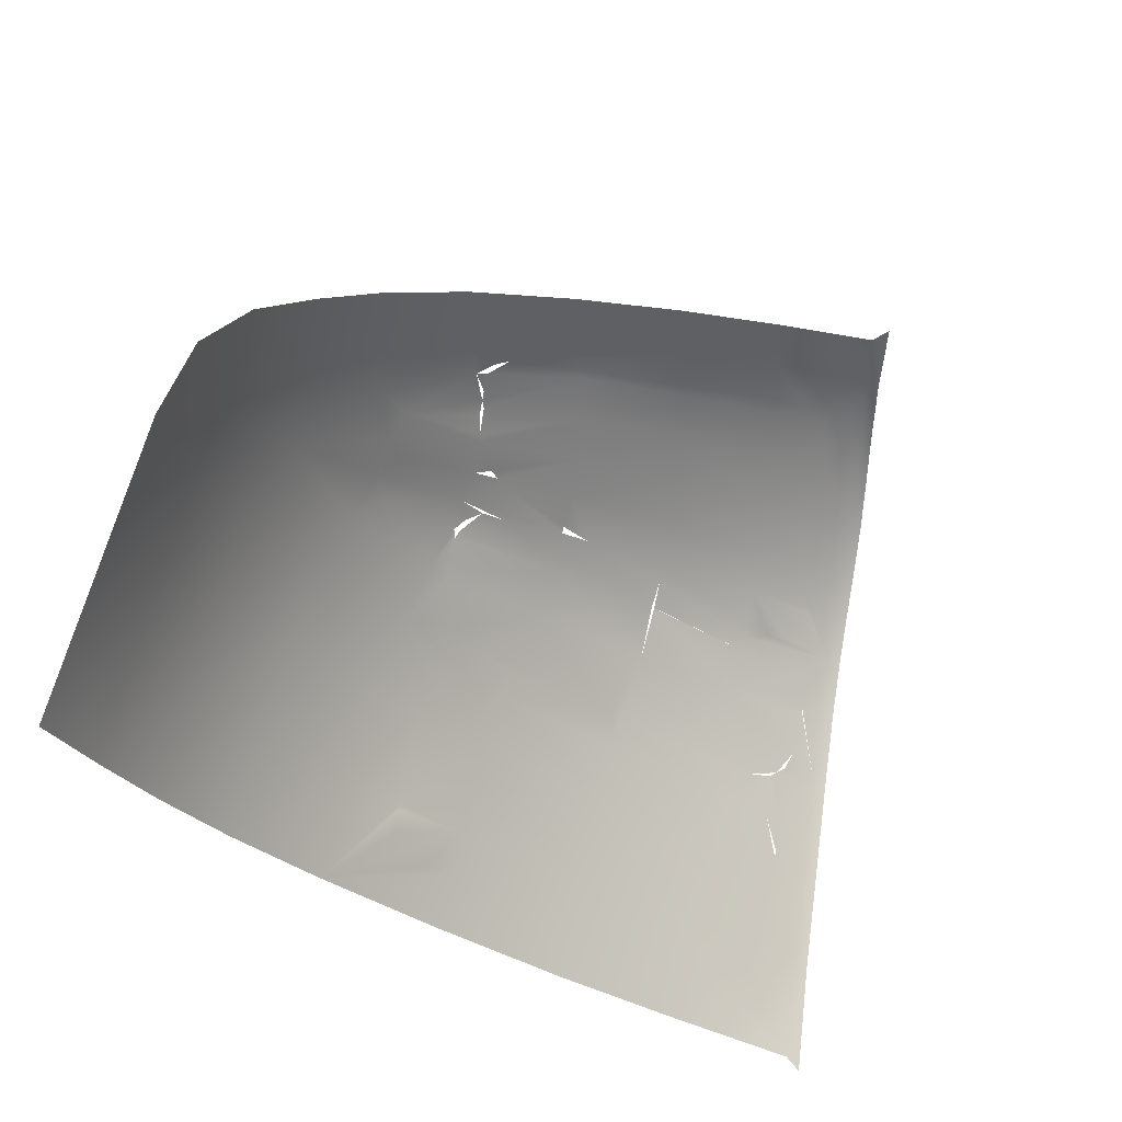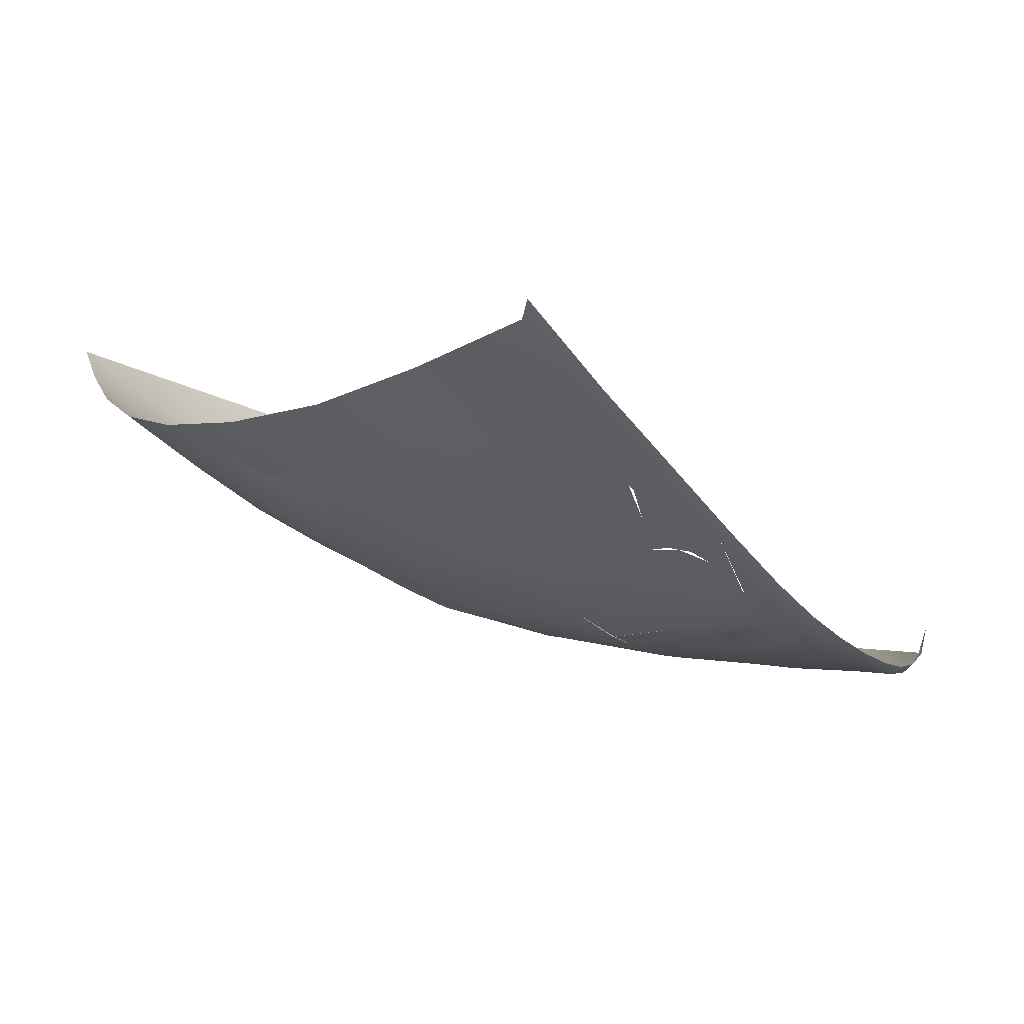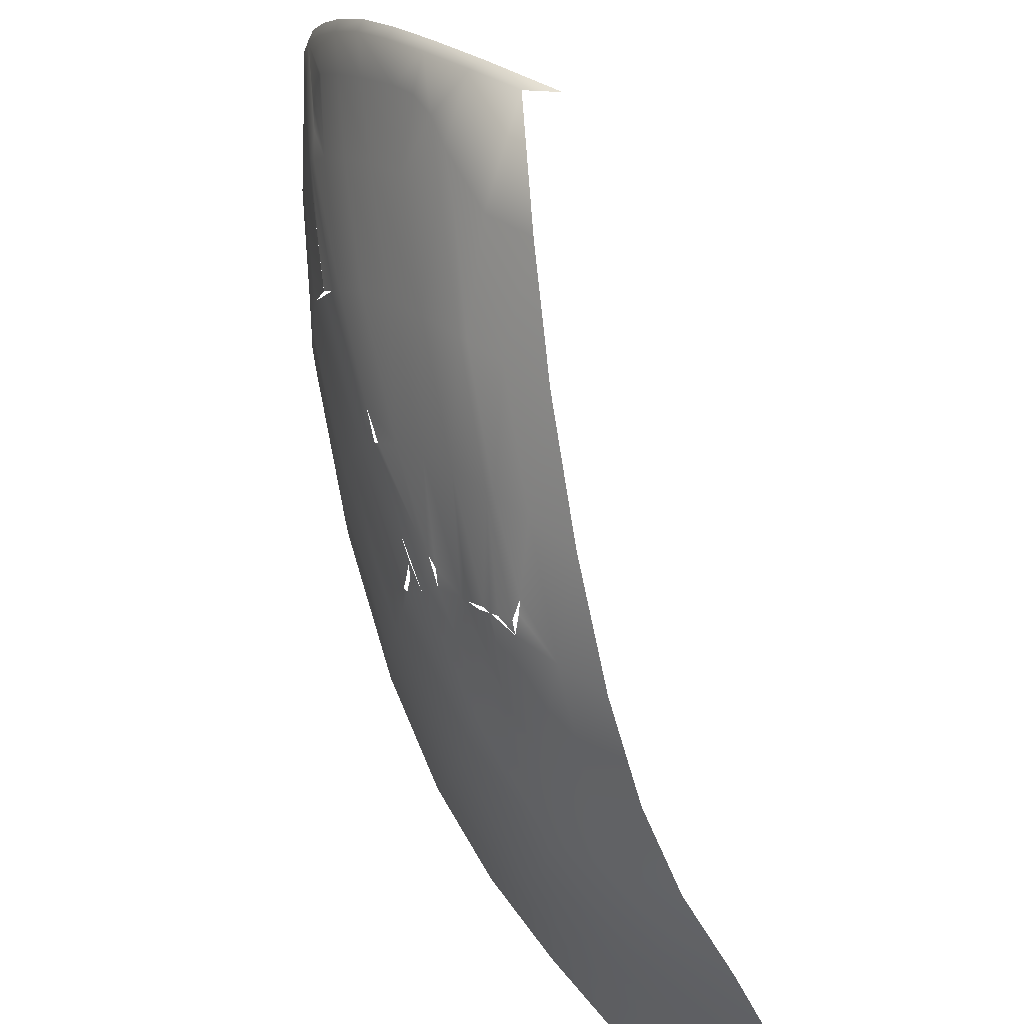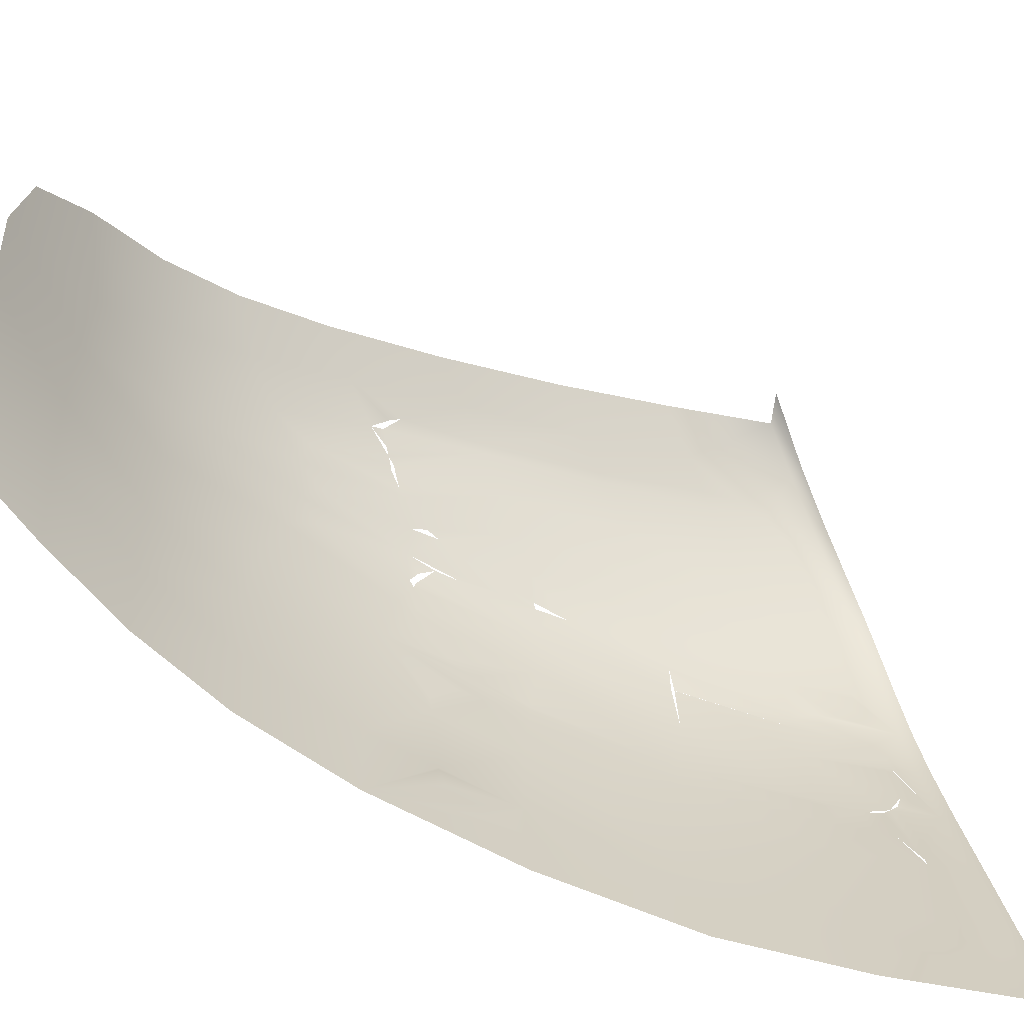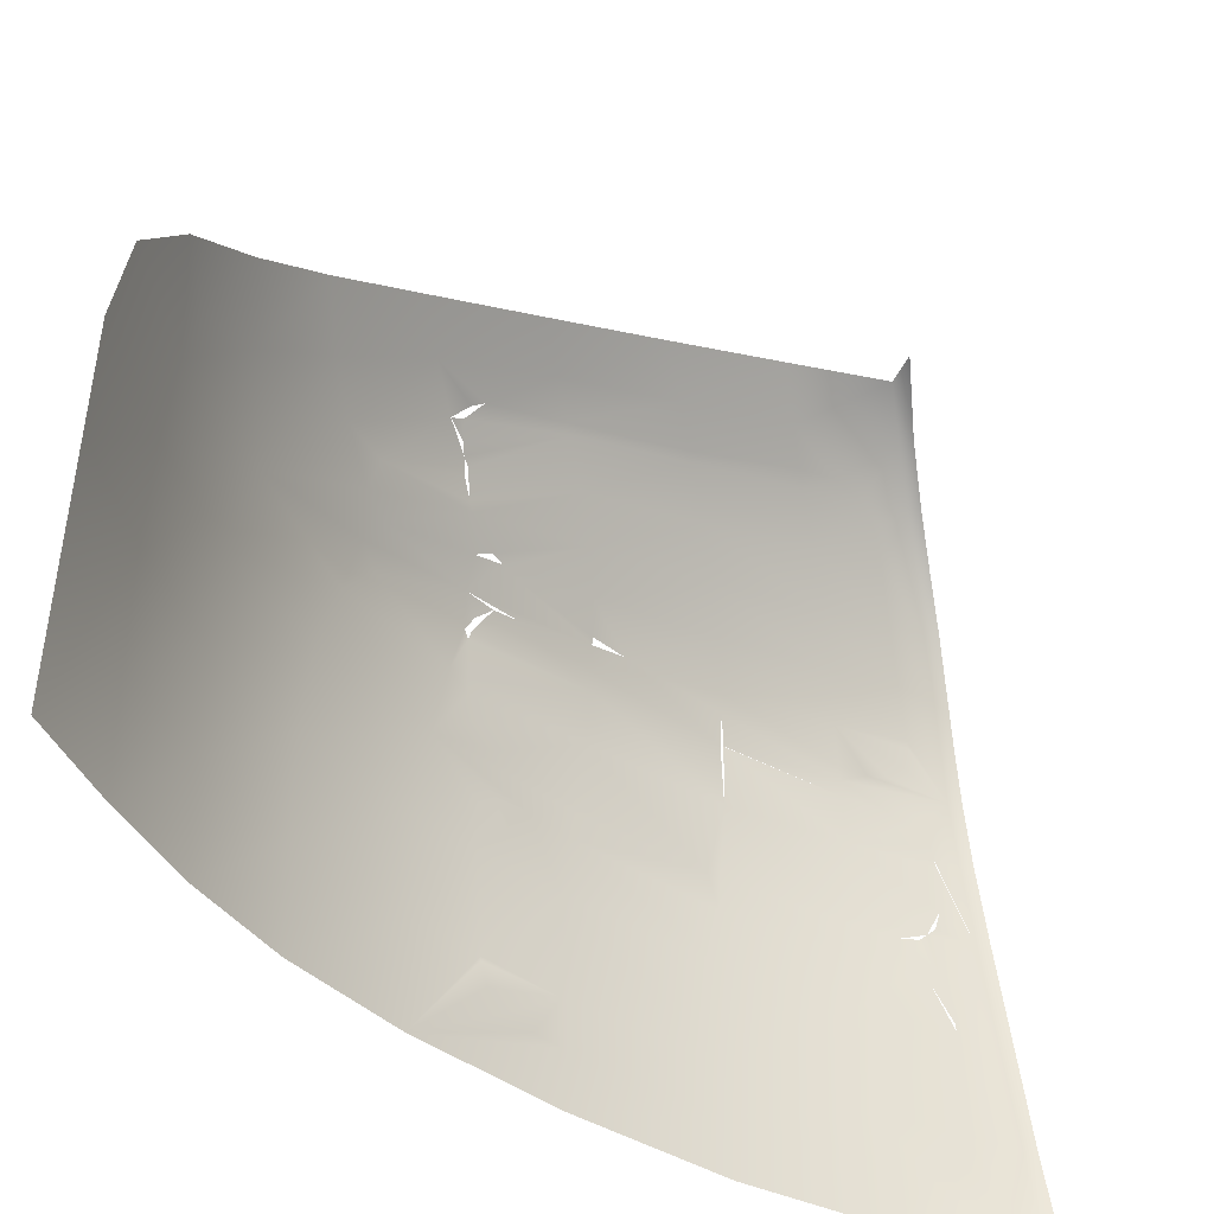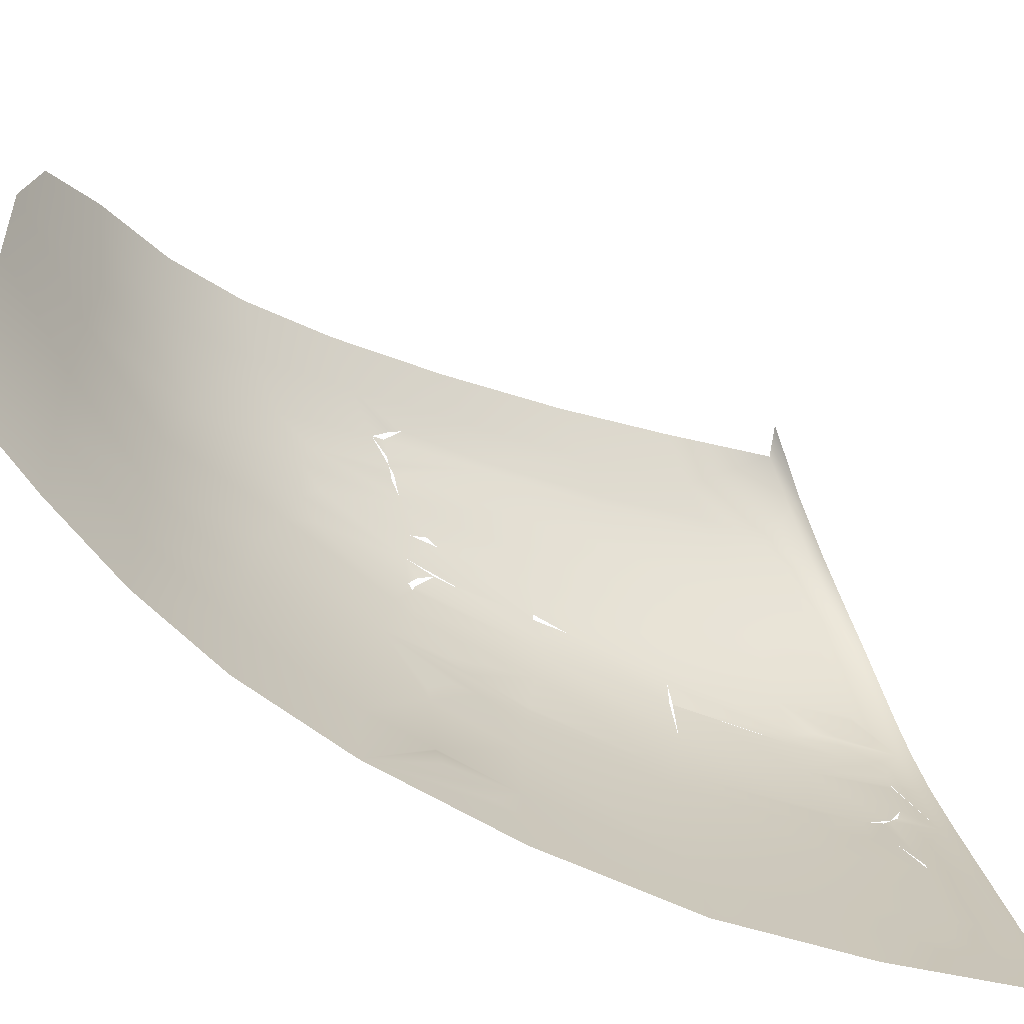
<metadata>
{"format":"obj","ext":"obj","renderer":"f3d","projection":"perspective","resolution":1024,"background":"white","views":[{"elev":71.9,"azim":-165.5,"up":"+Y"},{"elev":-55.0,"azim":-136.6,"up":"+Y"},{"elev":77.8,"azim":118.7,"up":"+Z"},{"elev":-67.5,"azim":-162.9,"up":"+Z"},{"elev":-40.4,"azim":-177.8,"up":"+Z"},{"elev":-72.6,"azim":-163.6,"up":"+Z"}]}
</metadata>
<code>
v 0.7158 -2.734 0.2334
v 0.7292 -2.72 0.2334
v 0.7131 -2.733 0.2525
v 0.6822 -2.764 0.2334
v 0.7353 -2.712 0.2351
v 0.6771 -2.765 0.2557
v 0.7398 -2.706 0.2396
v 0.7117 -2.729 0.2673
v 0.6788 -2.767 0.2334
v 0.7415 -2.702 0.2457
v 0.7415 -2.701 0.25
v 0.6778 -2.76 0.2723
v 0.6433 -2.79 0.2357
v 0.7415 -2.698 0.26
v 0.7114 -2.727 0.2723
v 0.6432 -2.79 0.2334
v 0.6439 -2.787 0.2591
v 0.7408 -2.698 0.2625
v 0.7292 -2.706 0.2723
v 0.6308 -2.797 0.2334
v 0.6227 -2.801 0.2371
v 0.6769 -2.761 0.2723
v 0.6186 -2.803 0.2457
v 0.6445 -2.784 0.2723
v 0.7353 -2.699 0.2707
v 0.6186 -2.802 0.26
v 0.6308 -2.793 0.2723
v 0.6191 -2.801 0.2619
v 0.6247 -2.796 0.2707
v 0.6202 -2.8 0.2662
v 0.7168 -2.734 0.2232
v 0.68 -2.768 0.207
v 0.7186 -2.735 0.2058
v 0.6791 -2.77 0.1766
v 0.7271 -2.723 0.2232
v 0.6793 -2.767 0.2232
v 0.6423 -2.792 0.208
v 0.7188 -2.736 0.1761
v 0.7391 -2.713 0.2051
v 0.6398 -2.794 0.1769
v 0.7183 -2.737 0.1617
v 0.7375 -2.717 0.1758
v 0.7333 -2.716 0.2215
v 0.6429 -2.791 0.2232
v 0.6164 -2.805 0.2086
v 0.6781 -2.771 0.1617
v 0.7251 -2.729 0.1617
v 0.7374 -2.716 0.174
v 0.7394 -2.712 0.2109
v 0.6288 -2.798 0.2232
v 0.6146 -2.807 0.1771
v 0.6383 -2.796 0.1617
v 0.7312 -2.723 0.1633
v 0.7357 -2.718 0.1678
v 0.7378 -2.712 0.217
v 0.6227 -2.802 0.2215
v 0.6267 -2.802 0.1617
v 0.6206 -2.805 0.1633
v 0.6145 -2.808 0.174
v 0.6161 -2.807 0.1678
v 0.6181 -2.804 0.217
v 0.6165 -2.805 0.2109
v 0.7126 -2.697 0.3089
v 0.7407 -2.671 0.2954
v 0.7153 -2.684 0.3178
v 0.6836 -2.71 0.3307
v 0.7403 -2.677 0.2886
v 0.7415 -2.669 0.2967
v 0.6841 -2.707 0.3323
v 0.6809 -2.724 0.3206
v 0.7398 -2.679 0.2866
v 0.7415 -2.666 0.299
v 0.6537 -2.728 0.344
v 0.7161 -2.681 0.3194
v 0.7107 -2.708 0.299
v 0.653 -2.733 0.3412
v 0.7413 -2.662 0.3031
v 0.7358 -2.662 0.3091
v 0.6787 -2.736 0.3095
v 0.6505 -2.747 0.33
v 0.7353 -2.69 0.2822
v 0.6431 -2.737 0.3475
v 0.6482 -2.758 0.3178
v 0.7104 -2.717 0.2891
v 0.6367 -2.744 0.3462
v 0.7328 -2.694 0.2815
v 0.6468 -2.768 0.3051
v 0.6778 -2.746 0.2981
v 0.6325 -2.752 0.342
v 0.6289 -2.772 0.3225
v 0.627 -2.781 0.3091
v 0.7292 -2.699 0.2805
v 0.7026 -2.731 0.2805
v 0.6308 -2.76 0.3358
v 0.625 -2.789 0.2951
v 0.6458 -2.776 0.2917
v 0.7109 -2.723 0.2805
v 0.6773 -2.754 0.2859
v 0.6772 -2.757 0.2805
v 0.6247 -2.79 0.2928
v 0.645 -2.781 0.2805
v 0.6263 -2.791 0.2867
v 0.637 -2.786 0.2805
v 0.6308 -2.789 0.2822
v 0.6047 -2.809 0.2381
v 0.6049 -2.811 0.2089
v 0.6088 -2.808 0.238
v 0.6078 -2.806 0.2629
v 0.6008 -2.812 0.2086
v 0.6119 -2.805 0.2627
v 0.6008 -2.815 0.1773
v 0.6099 -2.801 0.2815
v 0.5965 -2.815 0.1757
v 0.614 -2.801 0.2814
v 0.5964 -2.818 0.1443
v 0.6114 -2.796 0.2968
v 0.5911 -2.818 0.1406
v 0.6154 -2.795 0.2966
v 0.6128 -2.789 0.3114
v 0.6168 -2.788 0.3112
v 0.6144 -2.779 0.3253
v 0.6184 -2.779 0.3251
v 0.6165 -2.768 0.3383
v 0.6206 -2.768 0.3383
v 0.6188 -2.753 0.3503
v 0.623 -2.754 0.3504
v 0.6249 -2.739 0.3609
v 0.6208 -2.737 0.3611
v 0.6267 -2.722 0.3707
v 0.6222 -2.712 0.3711
v 0.7443 -2.659 0.3015
v 0.6862 -2.695 0.3391
v 0.7179 -2.67 0.3249
v 0.6886 -2.679 0.3467
v 0.7468 -2.644 0.3079
v 0.7205 -2.654 0.3311
v 0.6575 -2.701 0.3594
v 0.6553 -2.718 0.3507
v 0.7394 -2.661 0.3066
v 0.7487 -2.628 0.3146
v 0.7693 -2.623 0.2881
v 0.7672 -2.639 0.2808
v 0.7691 -2.606 0.299
v 0.7604 -2.652 0.2806
v 0.7858 -2.625 0.2532
v 0.785 -2.603 0.2707
v 0.7636 -2.653 0.2718
v 0.7836 -2.585 0.2834
v 0.7415 -2.671 0.2948
v 0.7649 -2.661 0.262
v 0.7977 -2.581 0.2466
v 0.7937 -2.581 0.261
v 0.7599 -2.663 0.2694
v 0.7415 -2.672 0.2928
v 0.7696 -2.662 0.2472
v 0.8015 -2.586 0.2264
v 0.7947 -2.561 0.2665
v 0.7396 -2.687 0.2792
v 0.7918 -2.624 0.2273
v 0.7624 -2.669 0.2579
v 0.7419 -2.691 0.2706
v 0.8075 -2.546 0.2257
v 0.7748 -2.661 0.2285
v 0.7458 -2.696 0.2496
v 0.8113 -2.557 0.2008
v 0.8025 -2.545 0.2476
v 0.8047 -2.593 0.2017
v 0.7498 -2.697 0.2299
v 0.7947 -2.629 0.2027
v 0.7424 -2.696 0.2623
v 0.7778 -2.663 0.2036
v 0.7398 -2.697 0.2662
v 0.8155 -2.568 0.1733
v 0.807 -2.601 0.1738
v 0.711 -2.724 0.2787
v 0.7528 -2.698 0.2047
v 0.7956 -2.634 0.1744
v 0.7786 -2.667 0.1749
v 0.8199 -2.58 0.1443
v 0.8088 -2.61 0.1443
v 0.7536 -2.7 0.1755
v 0.7955 -2.64 0.1443
v 0.7781 -2.67 0.1443
v 0.716 -2.734 0.2316
v 0.7533 -2.701 0.1443
v 0.6448 -2.783 0.2771
v 0.7178 -2.738 0.1443
v 0.6769 -2.76 0.2725
v 0.677 -2.772 0.1443
v 0.6247 -2.8 0.2351
v 0.6367 -2.797 0.1443
v 0.6202 -2.802 0.2396
f 1 2 3
f 3 4 1
f 3 2 5
f 6 4 3
f 3 5 7
f 8 6 3
f 6 9 4
f 3 7 10
f 3 11 8
f 12 6 8
f 6 13 9
f 3 10 11
f 8 11 14
f 12 8 15
f 13 16 9
f 17 13 6
f 8 14 18
f 8 19 15
f 13 20 16
f 17 21 13
f 22 17 6
f 8 18 19
f 21 20 13
f 17 23 21
f 24 17 22
f 19 18 25
f 26 23 17
f 27 17 24
f 28 26 17
f 27 29 17
f 30 28 17
f 29 30 17
f 31 32 33
f 32 34 33
f 33 35 31
f 36 32 31
f 37 34 32
f 33 34 38
f 33 39 35
f 36 37 32
f 37 40 34
f 34 41 38
f 38 42 33
f 33 42 39
f 35 39 43
f 44 37 36
f 45 40 37
f 40 46 34
f 41 47 38
f 34 46 41
f 38 48 42
f 43 39 49
f 50 37 44
f 50 45 37
f 45 51 40
f 40 52 46
f 38 47 53
f 38 54 48
f 43 49 55
f 50 56 45
f 51 57 40
f 40 57 52
f 38 53 54
f 51 58 57
f 51 59 58
f 59 60 58
f 56 61 62
f 63 64 65
f 66 63 65
f 63 67 64
f 65 64 68
f 66 65 69
f 70 63 66
f 63 71 67
f 65 68 72
f 73 66 69
f 69 65 74
f 70 75 63
f 76 70 66
f 75 71 63
f 65 72 77
f 76 66 73
f 65 78 74
f 79 75 70
f 80 70 76
f 75 81 71
f 65 77 78
f 82 76 73
f 70 83 79
f 79 84 75
f 80 76 85
f 80 83 70
f 75 86 81
f 85 76 82
f 83 87 79
f 84 86 75
f 88 84 79
f 85 89 80
f 80 90 83
f 83 91 87
f 79 87 88
f 84 92 86
f 88 93 84
f 89 94 80
f 90 91 83
f 94 90 80
f 91 95 87
f 87 96 88
f 97 92 84
f 98 93 88
f 93 97 84
f 87 95 96
f 88 96 98
f 98 99 93
f 95 100 96
f 96 101 98
f 98 101 99
f 100 102 96
f 96 103 101
f 96 102 104
f 96 104 103
f 105 106 107
f 108 105 107
f 105 109 106
f 108 107 110
f 106 109 111
f 112 108 110
f 109 113 111
f 112 110 114
f 111 113 115
f 116 112 114
f 113 117 115
f 116 114 118
f 119 116 118
f 119 118 120
f 121 119 120
f 121 120 122
f 123 121 122
f 124 123 122
f 123 124 125
f 125 124 126
f 125 126 127
f 125 127 128
f 128 127 129
f 128 129 130
f 72 131 77
f 132 74 133
f 74 78 133
f 132 133 134
f 69 74 132
f 133 78 135
f 134 133 136
f 137 132 134
f 138 69 132
f 133 135 136
f 78 139 135
f 138 132 137
f 73 69 138
f 136 135 140
f 139 131 135
f 129 138 137
f 82 73 138
f 135 141 140
f 131 142 135
f 127 138 129
f 127 82 138
f 135 142 141
f 140 141 143
f 131 144 142
f 127 85 82
f 142 145 141
f 141 146 143
f 147 142 144
f 68 144 131
f 126 85 127
f 147 145 142
f 145 146 141
f 143 146 148
f 71 147 144
f 149 144 68
f 126 89 85
f 150 145 147
f 145 151 146
f 146 152 148
f 71 153 147
f 71 144 67
f 154 144 149
f 126 94 89
f 155 145 150
f 153 150 147
f 145 156 151
f 146 151 152
f 148 152 157
f 158 153 71
f 67 144 154
f 126 124 94
f 155 159 145
f 160 155 150
f 161 150 153
f 156 162 151
f 145 159 156
f 152 151 157
f 161 153 158
f 81 158 71
f 124 122 94
f 155 163 159
f 161 160 150
f 164 155 160
f 156 165 162
f 151 162 166
f 159 167 156
f 151 166 157
f 86 161 158
f 94 122 90
f 168 163 155
f 163 169 159
f 170 160 161
f 164 160 170
f 168 155 164
f 167 165 156
f 169 167 159
f 92 161 86
f 122 120 90
f 168 171 163
f 171 169 163
f 172 170 161
f 14 164 170
f 10 168 164
f 167 173 165
f 169 174 167
f 175 161 92
f 90 120 91
f 176 171 168
f 171 177 169
f 25 172 161
f 11 164 14
f 10 164 11
f 7 168 10
f 174 173 167
f 177 174 169
f 175 19 161
f 175 92 97
f 120 118 91
f 39 176 168
f 176 178 171
f 178 177 171
f 5 168 7
f 174 179 173
f 177 180 174
f 15 19 175
f 91 118 95
f 39 181 176
f 39 168 49
f 181 178 176
f 178 182 177
f 2 168 5
f 180 179 174
f 182 180 177
f 93 15 175
f 118 114 95
f 42 181 39
f 55 49 168
f 181 183 178
f 183 182 178
f 184 168 2
f 93 12 15
f 95 114 100
f 42 185 181
f 43 55 168
f 185 183 181
f 184 2 1
f 184 35 168
f 99 12 93
f 100 114 102
f 42 48 185
f 35 43 168
f 4 184 1
f 31 35 184
f 102 114 104
f 54 185 48
f 4 31 184
f 104 114 103
f 53 185 54
f 4 36 31
f 114 186 103
f 47 185 53
f 9 36 4
f 114 27 186
f 103 186 101
f 41 185 47
f 9 44 36
f 186 27 24
f 114 29 27
f 101 186 99
f 187 185 41
f 16 44 9
f 186 24 188
f 114 30 29
f 99 186 188
f 46 187 41
f 20 44 16
f 114 110 30
f 46 189 187
f 20 50 44
f 30 110 28
f 52 189 46
f 190 50 20
f 110 107 28
f 52 191 189
f 190 56 50
f 57 191 52
f 190 61 56
f 57 115 191
f 21 61 190
f 58 115 57
f 107 61 21
f 60 115 58
f 192 107 21
f 107 62 61
f 59 115 60
f 23 107 192
f 107 45 62
f 51 115 59
f 26 107 23
f 107 106 45
f 111 115 51
f 106 51 45
f 106 111 51

</code>
